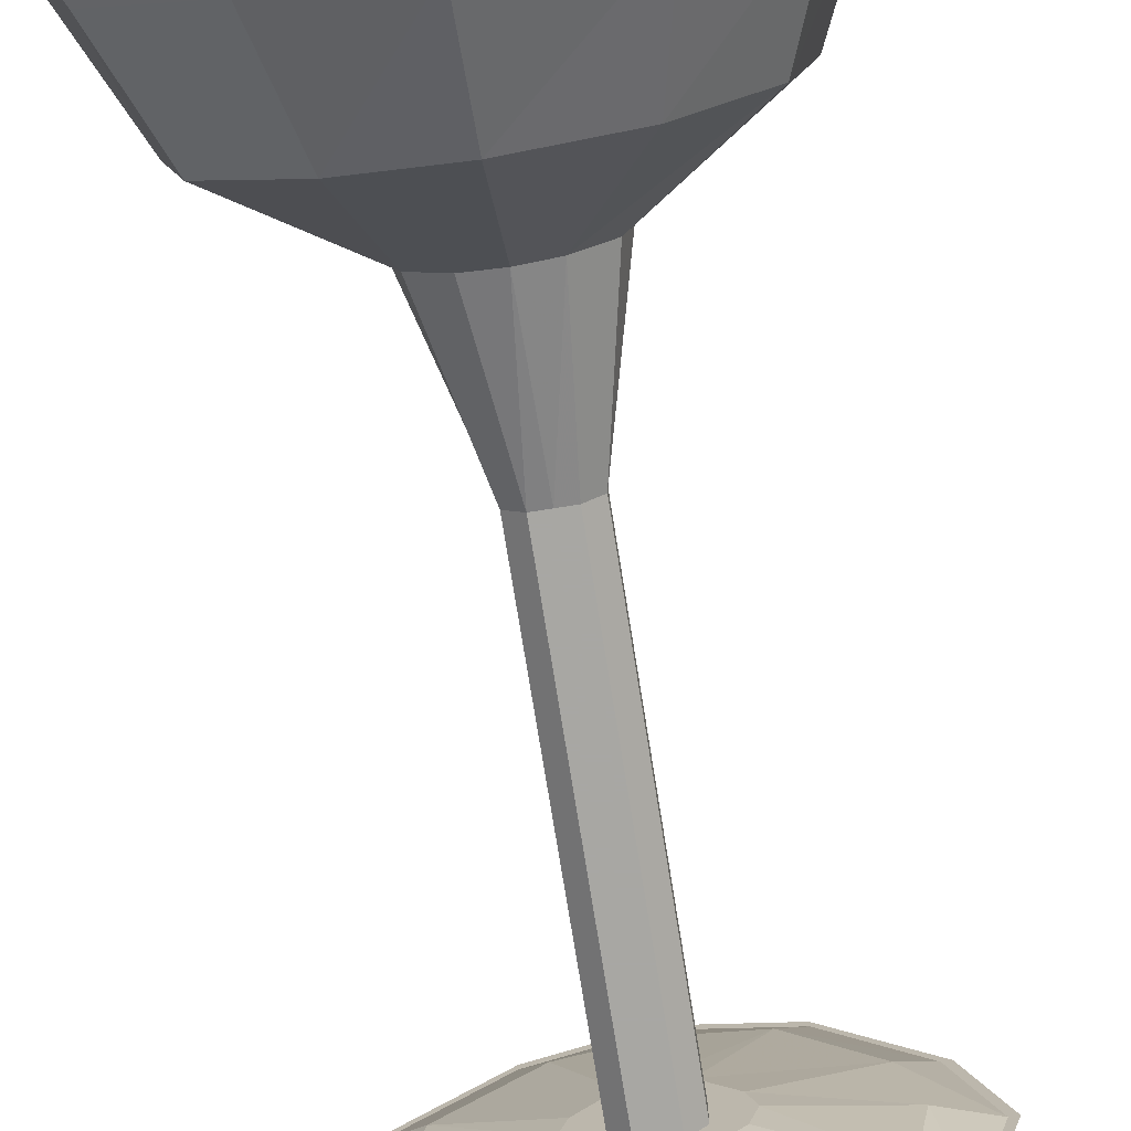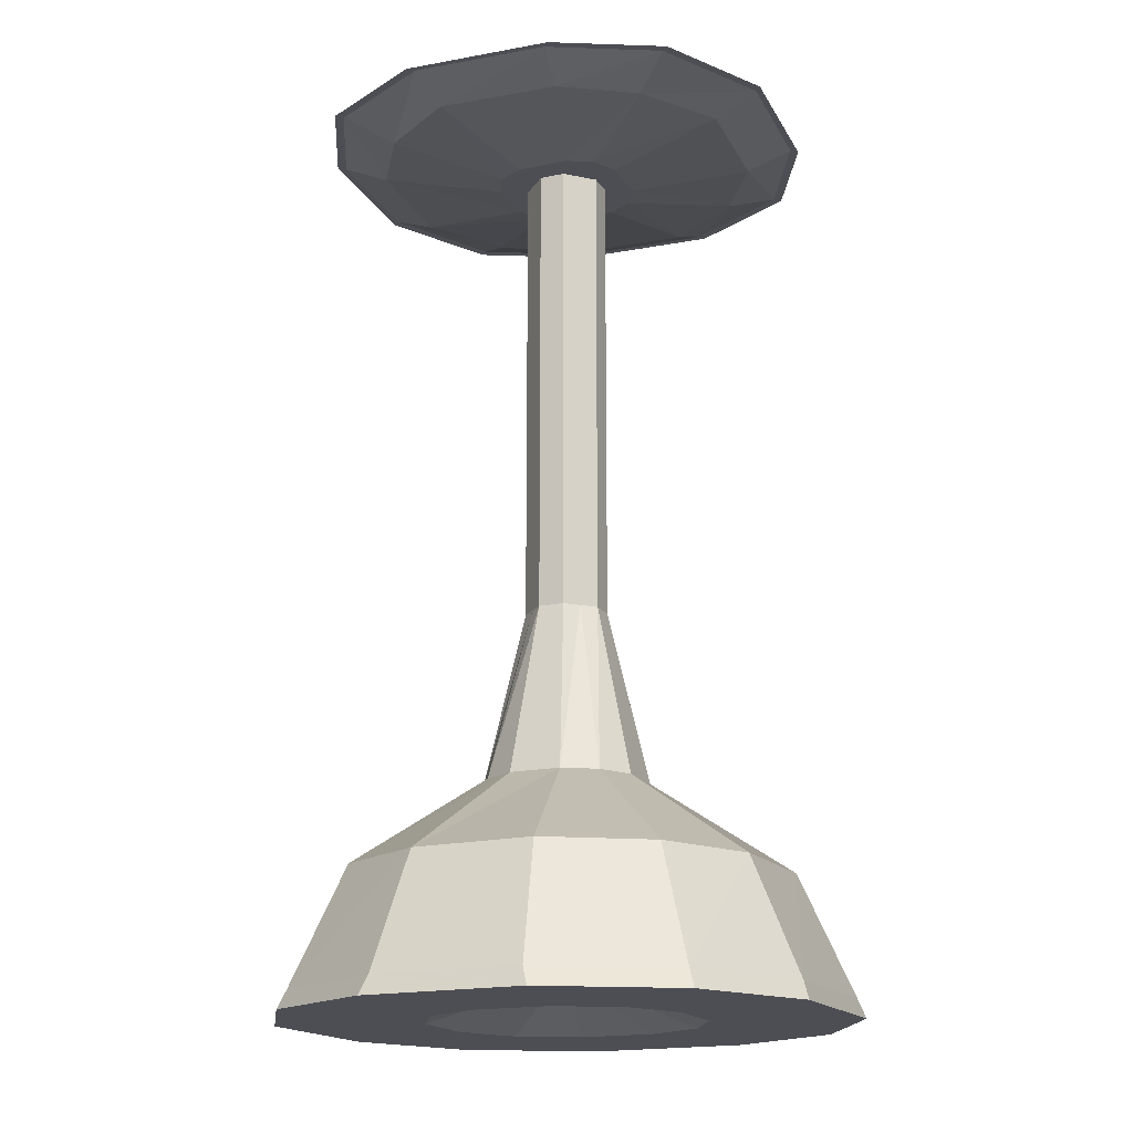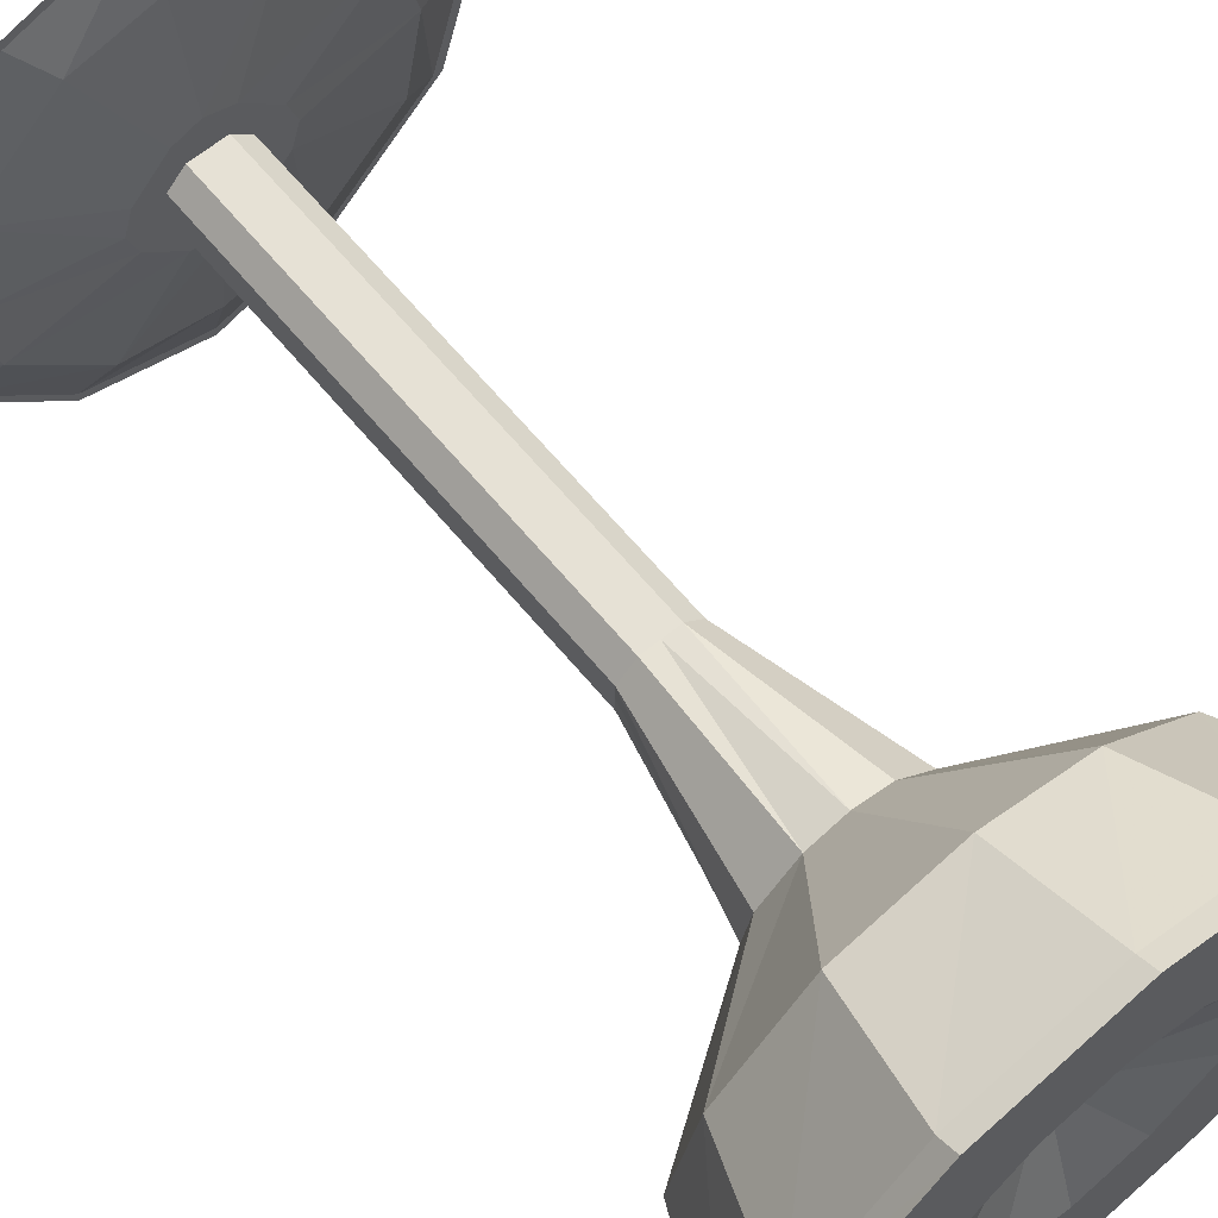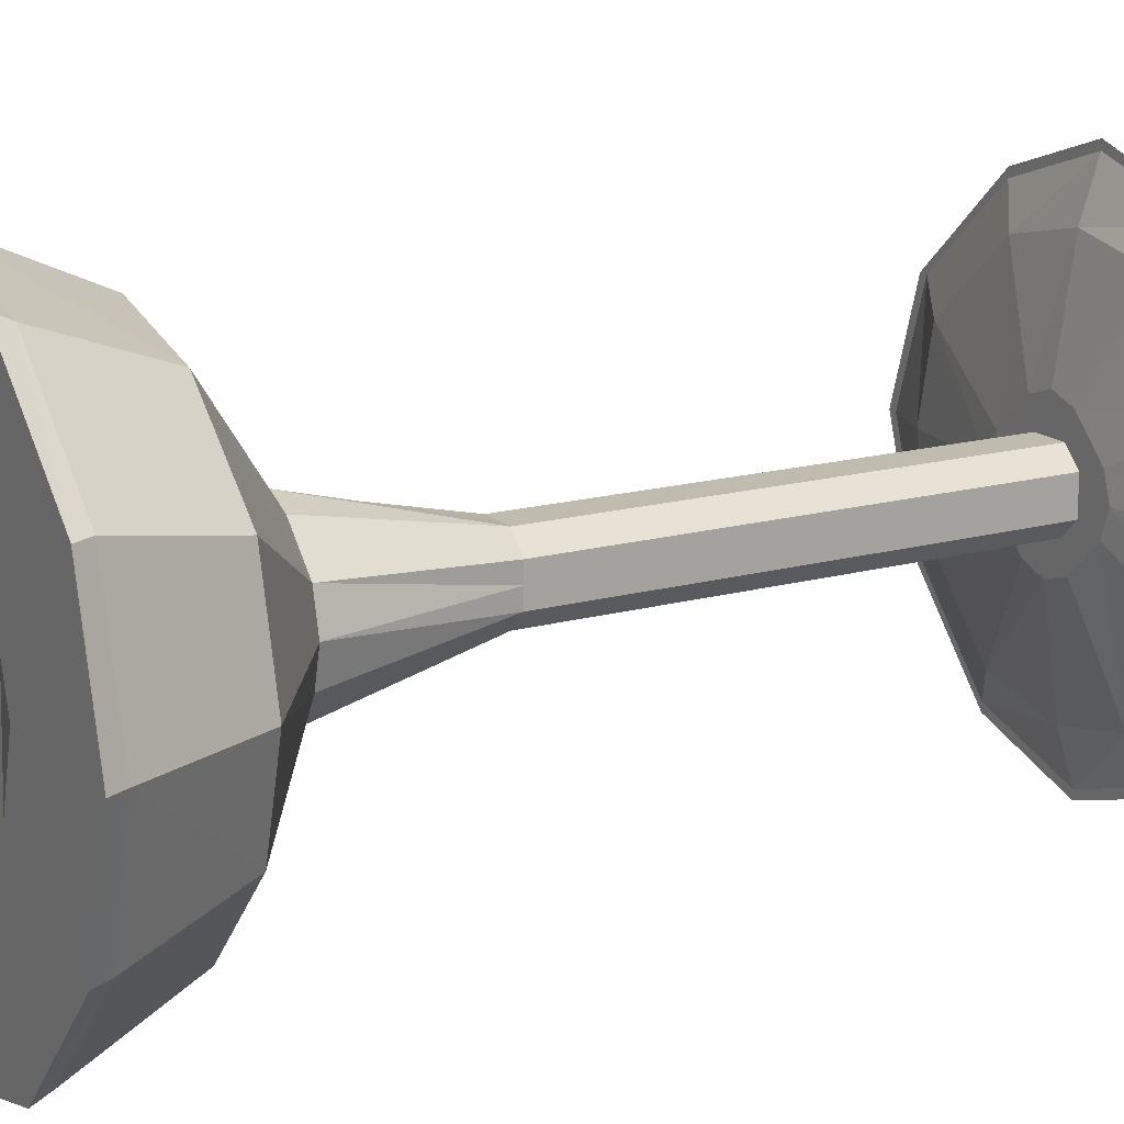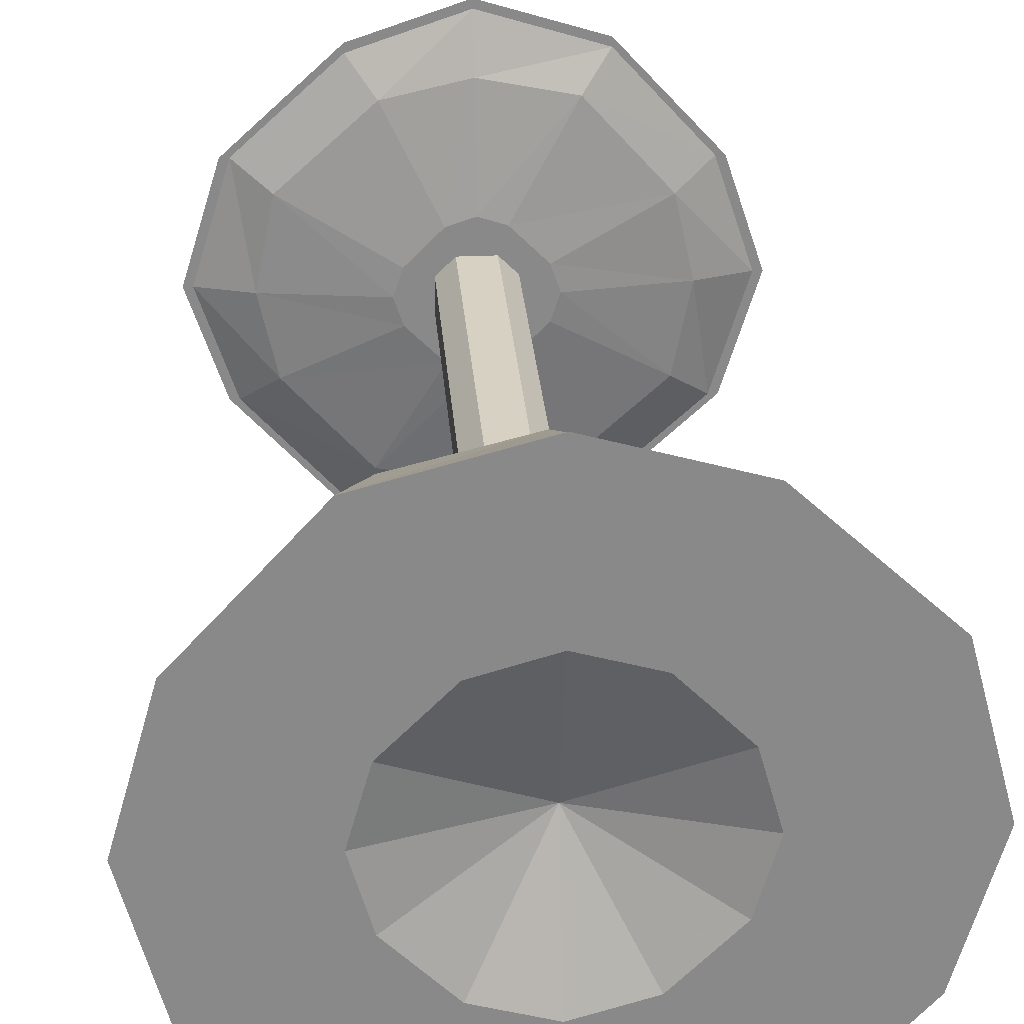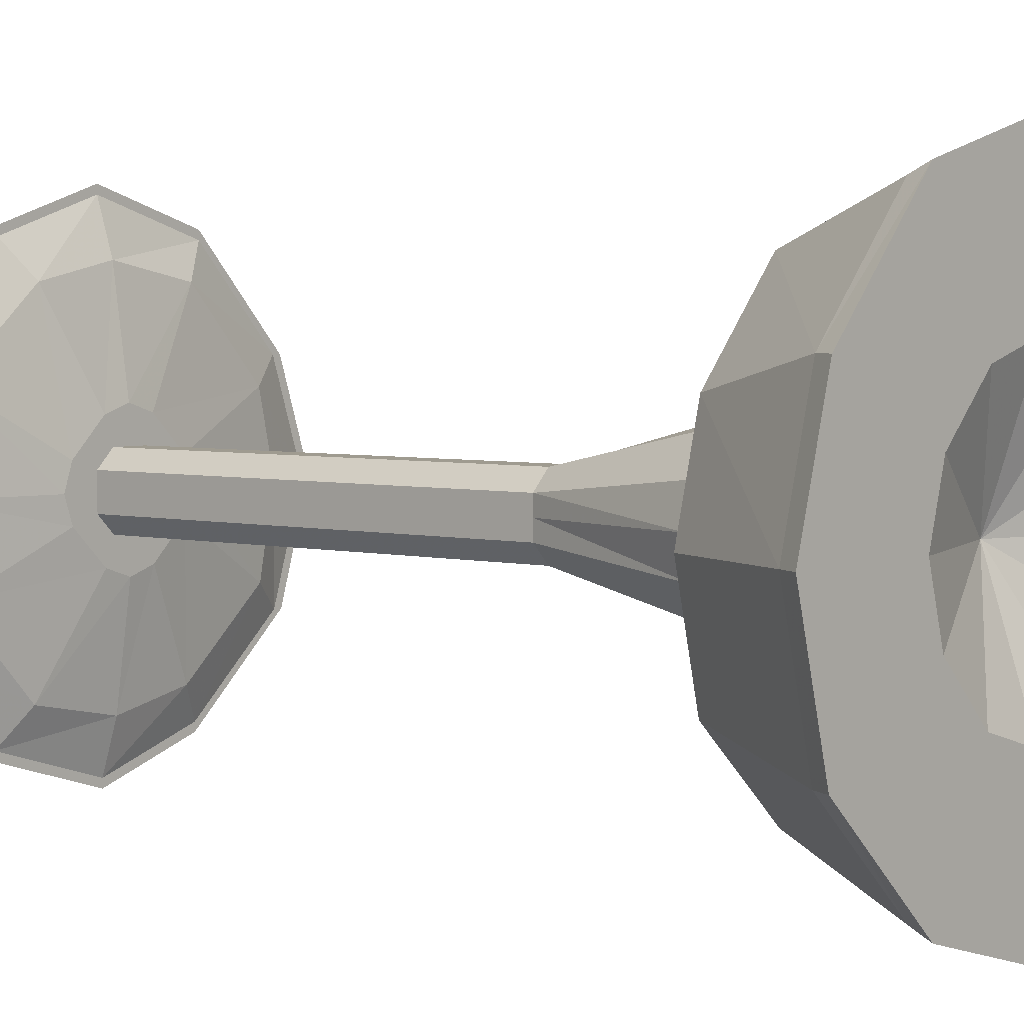
<metadata>
{"format":"obj","ext":"obj","renderer":"f3d","projection":"perspective","resolution":1024,"background":"white","views":[{"elev":-74.5,"azim":9.1,"up":"+Z"},{"elev":-17.3,"azim":157.7,"up":"+Y"},{"elev":64.1,"azim":-39.6,"up":"+Z"},{"elev":16.1,"azim":60.2,"up":"+Z"},{"elev":27.1,"azim":-4.2,"up":"+Z"},{"elev":4.0,"azim":-50.3,"up":"+Z"}]}
</metadata>
<code>
v -0.2344 -0.8125 0
v -0.2422 -0.8281 0
v -0.2109 -0.8281 0.1094
v -0.2031 -0.8125 0.1094
v -0.1641 -0.7109 0.08594
v -0.1875 -0.7109 0
v -0.2031 -0.8125 -0.1172
v -0.2109 -0.8281 -0.1172
v -0.1016 -0.8281 -0.05469
v -0.1172 -0.8281 0
v -0.1016 -0.8281 0.05469
v -0.1172 -0.8281 0.2109
v -0.1172 -0.8125 0.2031
v -0.09375 -0.7109 0.1641
v -0.03125 -0.6328 0.0625
v -0.0625 -0.6328 0.03125
v -0.07031 -0.6328 0
v -0.1641 -0.7109 -0.09375
v -0.1094 -0.8125 -0.2031
v -0.1094 -0.8281 -0.2109
v -0.05469 -0.8281 -0.1016
v 0 -0.7891 0
v -0.05469 -0.8281 0.1016
v 0 -0.8281 0.2422
v 0 -0.8125 0.2344
v 0 -0.7109 0.1875
v 0 -0.6328 0.07031
v 0 -0.4844 0.03125
v -0.01562 -0.4844 0.03125
v -0.03125 -0.4844 0.01562
v -0.03125 -0.4844 0
v -0.0625 -0.6328 -0.03125
v -0.08594 -0.7109 -0.1641
v 0 -0.8125 -0.2344
v 0 -0.8281 -0.2422
v 0 -0.8281 -0.1172
v 0.05469 -0.8281 -0.1016
v 0.1016 -0.8281 -0.05469
v 0.1172 -0.8281 0
v 0.1016 -0.8281 0.05469
v 0.05469 -0.8281 0.1016
v 0 -0.8281 0.1172
v 0.1094 -0.8281 0.2109
v 0.1094 -0.8125 0.2031
v 0.08594 -0.7109 0.1641
v 0.03125 -0.6328 0.0625
v 0.01562 -0.4844 0.03125
v 0.01562 -0.08594 0.03125
v 0 -0.08594 0.03125
v -0.01562 -0.08594 0.03125
v -0.03125 -0.08594 0.01562
v -0.03125 -0.08594 0
v -0.03125 -0.4844 -0.01562
v -0.03125 -0.6328 -0.0625
v 0 -0.7109 -0.1875
v 0.1172 -0.8125 -0.2031
v 0.1172 -0.8281 -0.2109
v 0.2109 -0.8281 0.1172
v 0.2031 -0.8125 0.1172
v 0.1641 -0.7109 0.09375
v 0.0625 -0.6328 0.03125
v 0.03125 -0.4844 0.01562
v 0.03125 -0.08594 0.01562
v 0.2422 -0.8281 0
v 0.2344 -0.8125 0
v 0.1875 -0.7109 0
v 0.07031 -0.6328 0
v 0.03125 -0.4844 0
v 0.03125 -0.08594 0
v 0.2109 -0.8281 -0.1094
v 0.2031 -0.8125 -0.1094
v 0.1641 -0.7109 -0.08594
v 0.0625 -0.6328 -0.03125
v 0.03125 -0.4844 -0.01562
v 0.03125 -0.08594 -0.01562
v 0.09375 -0.7109 -0.1641
v 0.03125 -0.6328 -0.0625
v 0.01562 -0.4844 -0.03125
v 0.01562 -0.08594 -0.03125
v 0 -0.6328 -0.07031
v 0 -0.4844 -0.03125
v 0 -0.08594 -0.03125
v -0.01562 -0.4844 -0.03125
v -0.01562 -0.08594 -0.03125
v -0.03125 -0.08594 -0.01562
v 0.2109 -0.05469 0
v 0.2188 -0.05469 0
v 0.1875 -0.05469 0.09375
v 0.1797 -0.05469 0.09375
v 0.1484 -0.07031 0.07031
v 0.1641 -0.07031 0
v 0.1797 -0.05469 -0.1016
v 0.1875 -0.05469 -0.1016
v 0.09375 -0.05469 -0.1797
v 0.09375 -0.05469 -0.1875
v 0 -0.05469 -0.2109
v 0 -0.05469 -0.2188
v -0.1016 -0.05469 -0.1797
v -0.1016 -0.05469 -0.1875
v -0.1797 -0.05469 -0.09375
v -0.1875 -0.05469 -0.09375
v -0.2109 -0.05469 0
v -0.2188 -0.05469 0
v -0.1797 -0.05469 0.1016
v -0.1875 -0.05469 0.1016
v -0.09375 -0.05469 0.1797
v -0.09375 -0.05469 0.1875
v 0 -0.05469 0.2109
v 0 -0.05469 0.2188
v 0.1016 -0.05469 0.1797
v 0.1016 -0.05469 0.1875
v 0.07812 -0.07031 0.1484
v 0.02344 -0.08594 0.05469
v 0.05469 -0.08594 0.02344
v 0.0625 -0.08594 0
v 0.1484 -0.07031 -0.07812
v 0.07031 -0.07031 -0.1484
v 0 -0.07031 -0.1641
v -0.07812 -0.07031 -0.1484
v -0.1484 -0.07031 -0.07031
v -0.1641 -0.07031 0
v -0.1484 -0.07031 0.07812
v -0.07031 -0.07031 0.1484
v 0 -0.07031 0.1641
v 0 -0.08594 0.0625
v 0 -0.08594 0
v 0.05469 -0.08594 -0.02344
v 0.02344 -0.08594 -0.05469
v 0 -0.08594 -0.0625
v -0.02344 -0.08594 -0.05469
v -0.05469 -0.08594 -0.02344
v -0.0625 -0.08594 0
v -0.05469 -0.08594 0.02344
v -0.02344 -0.08594 0.05469
f 1 2 3
f 1 3 4
f 1 4 5
f 1 5 6
f 1 6 7
f 1 7 2
f 2 7 8
f 2 8 9
f 2 9 10
f 2 10 3
f 3 10 11
f 3 11 12
f 3 12 4
f 4 12 13
f 4 13 14
f 4 14 5
f 5 14 15
f 5 15 16
f 5 16 6
f 6 16 17
f 6 17 18
f 6 18 7
f 7 18 19
f 7 19 8
f 8 19 20
f 8 20 21
f 8 21 9
f 11 23 12
f 12 23 24
f 12 24 13
f 13 24 25
f 13 25 26
f 13 26 14
f 14 26 27
f 14 27 15
f 15 27 28
f 15 28 29
f 15 29 16
f 16 29 30
f 16 30 17
f 17 30 31
f 17 31 32
f 17 32 18
f 18 32 33
f 18 33 19
f 19 33 34
f 19 34 20
f 20 34 35
f 20 35 36
f 20 36 21
f 23 42 24
f 24 42 43
f 24 43 25
f 25 43 44
f 25 44 45
f 25 45 26
f 26 45 46
f 26 46 27
f 27 46 47
f 27 47 28
f 28 47 48
f 28 48 49
f 28 49 29
f 29 49 50
f 29 50 30
f 30 50 51
f 30 51 31
f 31 51 52
f 31 52 53
f 31 53 32
f 32 53 54
f 32 54 33
f 33 54 55
f 33 55 34
f 34 55 56
f 34 56 35
f 35 56 57
f 35 57 37
f 35 37 36
f 44 43 58
f 44 58 59
f 44 59 60
f 44 60 45
f 45 60 61
f 45 61 46
f 46 61 62
f 46 62 47
f 47 62 63
f 47 63 48
f 59 58 64
f 59 64 65
f 59 65 66
f 59 66 60
f 60 66 67
f 60 67 61
f 61 67 68
f 61 68 62
f 62 68 69
f 62 69 63
f 65 64 70
f 65 70 71
f 65 71 72
f 65 72 66
f 66 72 73
f 66 73 67
f 67 73 74
f 67 74 68
f 68 74 75
f 68 75 69
f 71 70 57
f 71 57 56
f 71 56 76
f 71 76 72
f 72 76 77
f 72 77 73
f 73 77 78
f 73 78 74
f 74 78 79
f 74 79 75
f 56 55 76
f 76 55 80
f 76 80 77
f 77 80 81
f 77 81 78
f 78 81 82
f 78 82 79
f 55 54 80
f 80 54 83
f 80 83 81
f 81 83 84
f 81 84 82
f 53 83 54
f 83 53 85
f 83 85 84
f 52 85 53
f 43 42 41
f 43 41 58
f 58 41 40
f 58 40 64
f 64 40 39
f 64 39 70
f 70 39 38
f 70 38 57
f 57 38 37
f 86 87 88
f 86 88 89
f 86 89 90
f 86 90 91
f 86 91 92
f 86 92 87
f 87 92 93
f 93 92 94
f 93 94 95
f 95 94 96
f 95 96 97
f 97 96 98
f 97 98 99
f 99 98 100
f 99 100 101
f 101 100 102
f 101 102 103
f 103 102 104
f 103 104 105
f 105 104 106
f 105 106 107
f 107 106 108
f 107 108 109
f 109 108 110
f 109 110 111
f 111 110 89
f 111 89 88
f 89 110 112
f 89 112 90
f 90 112 113
f 90 113 114
f 90 114 91
f 91 114 115
f 91 115 116
f 91 116 92
f 92 116 94
f 94 116 117
f 94 117 96
f 96 117 118
f 96 118 98
f 98 118 119
f 98 119 100
f 100 119 120
f 100 120 102
f 102 120 121
f 102 121 104
f 104 121 122
f 104 122 106
f 106 122 123
f 106 123 108
f 108 123 124
f 108 124 110
f 110 124 112
f 112 124 125
f 112 125 113
f 113 125 126
f 113 126 114
f 114 126 115
f 115 126 127
f 115 127 116
f 116 127 117
f 117 127 128
f 117 128 118
f 118 128 129
f 118 129 119
f 119 129 130
f 119 130 120
f 120 130 131
f 120 131 121
f 121 131 132
f 121 132 122
f 122 132 133
f 122 133 123
f 123 133 134
f 123 134 124
f 124 134 125
f 125 134 126
f 126 134 133
f 126 133 132
f 126 132 131
f 126 131 130
f 126 130 129
f 126 129 128
f 126 128 127
f 9 21 22
f 9 22 10
f 10 22 11
f 11 22 23
f 21 36 22
f 22 36 37
f 22 37 38
f 22 38 39
f 22 39 40
f 22 40 41
f 22 41 42
f 22 42 23

</code>
